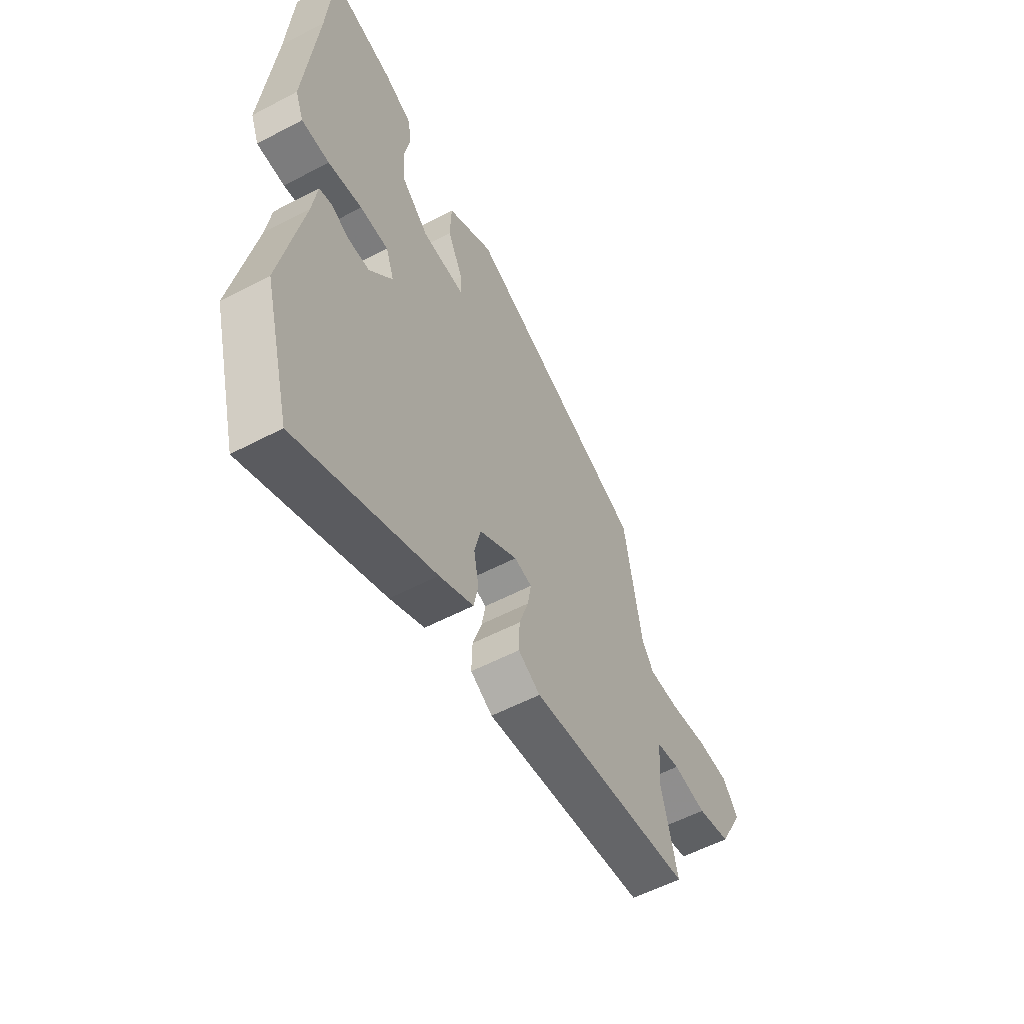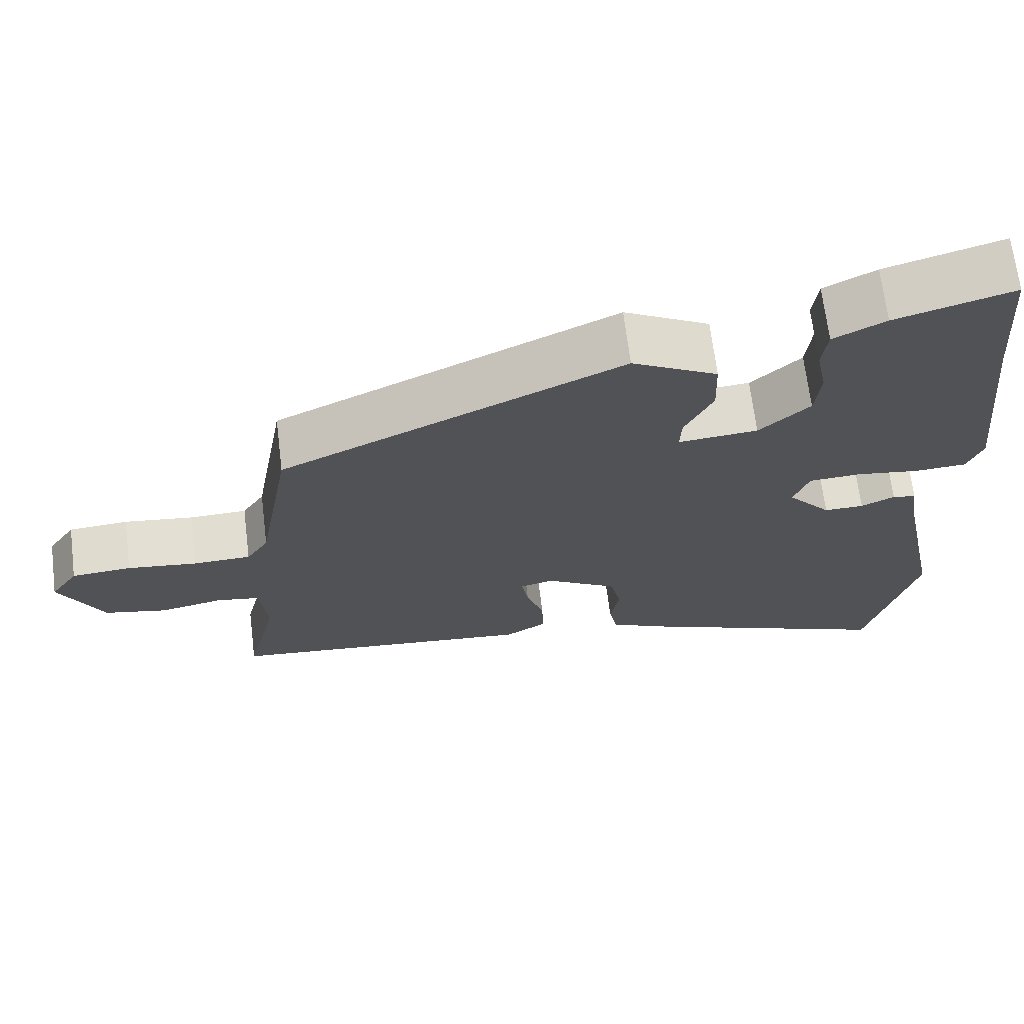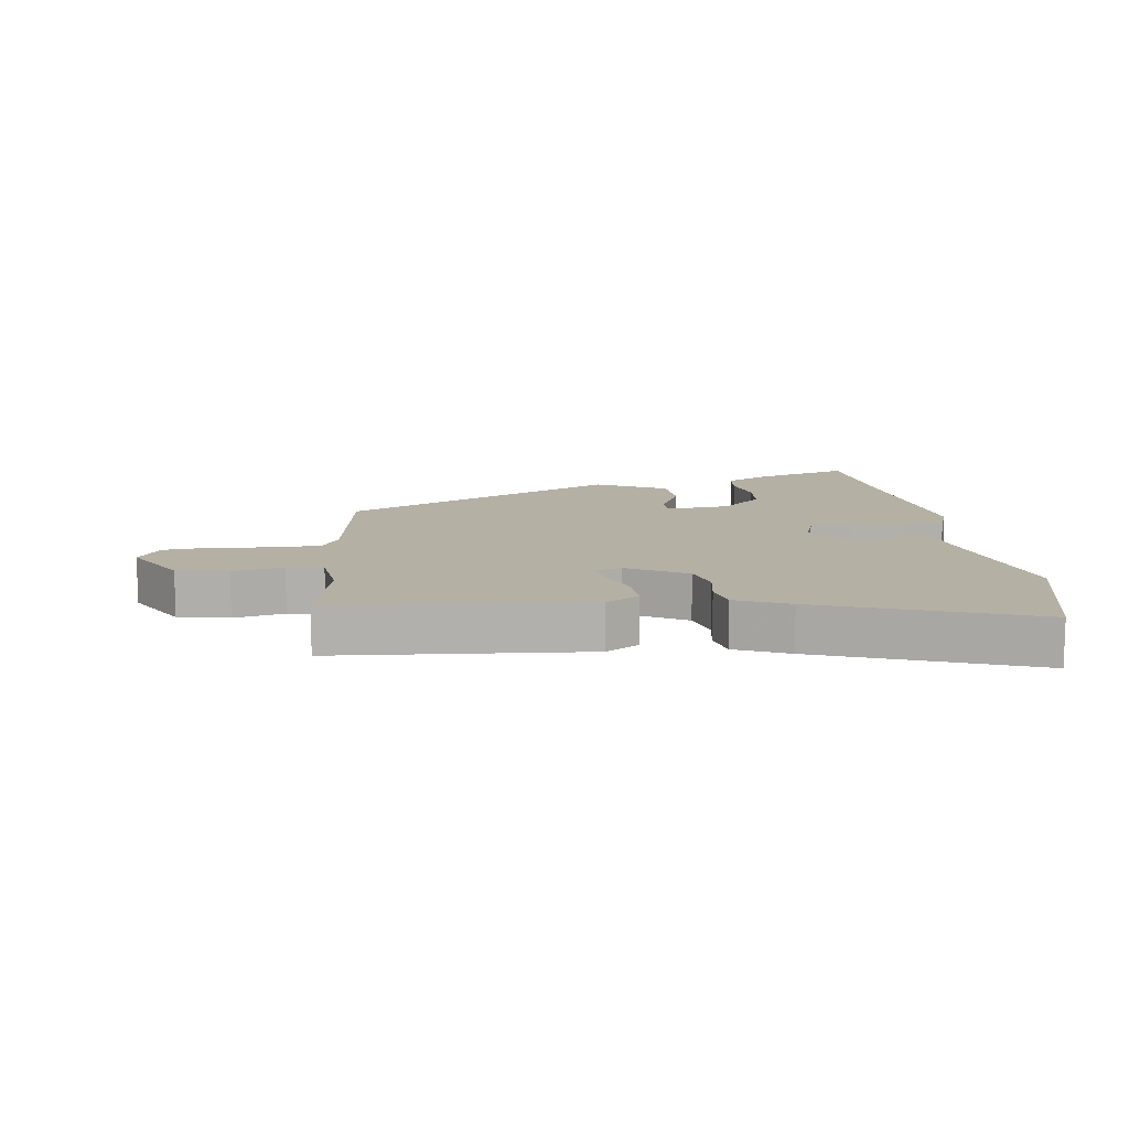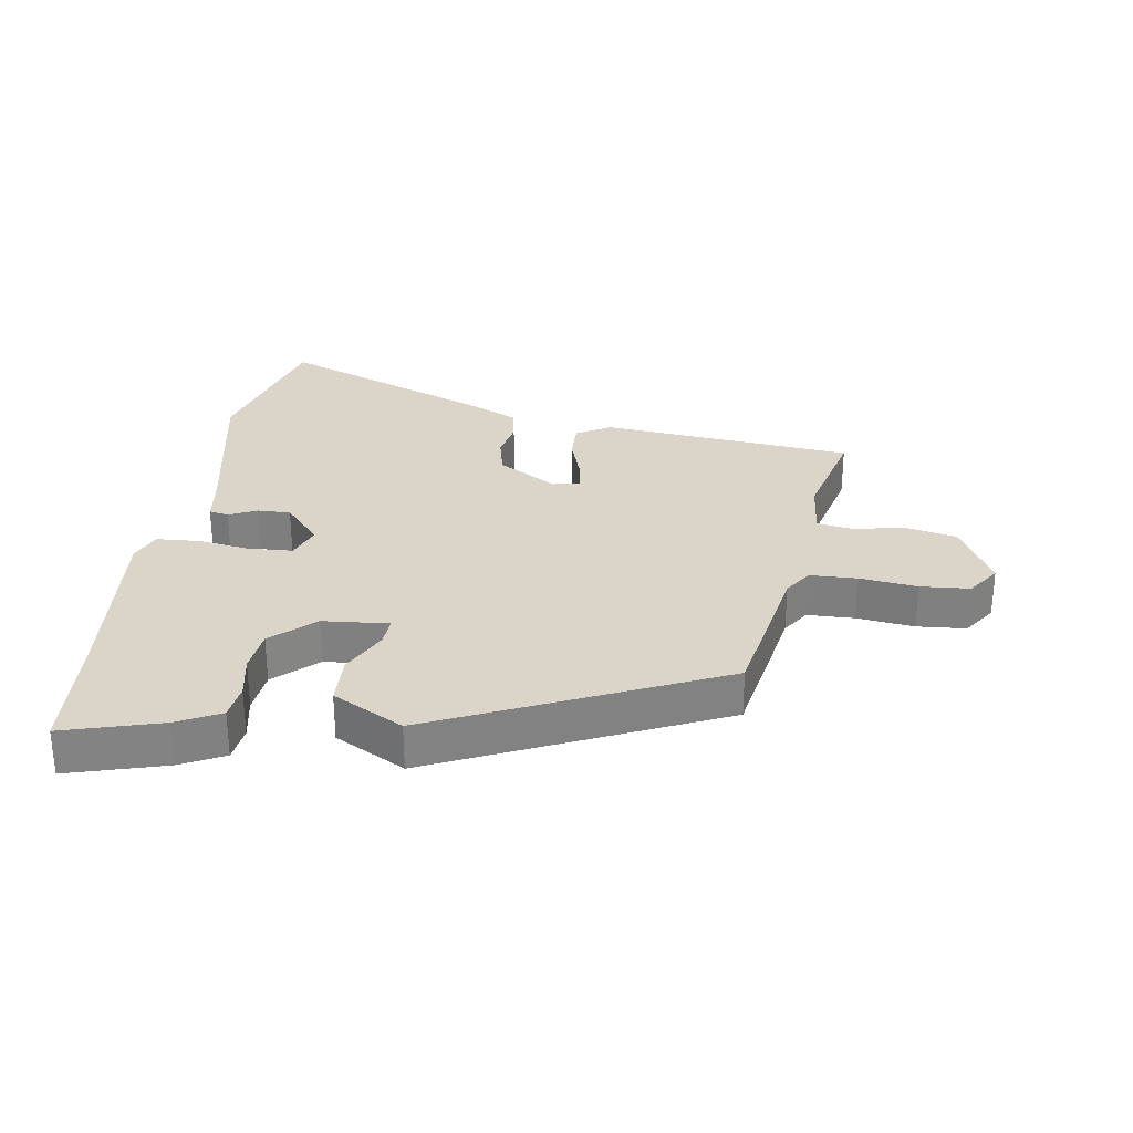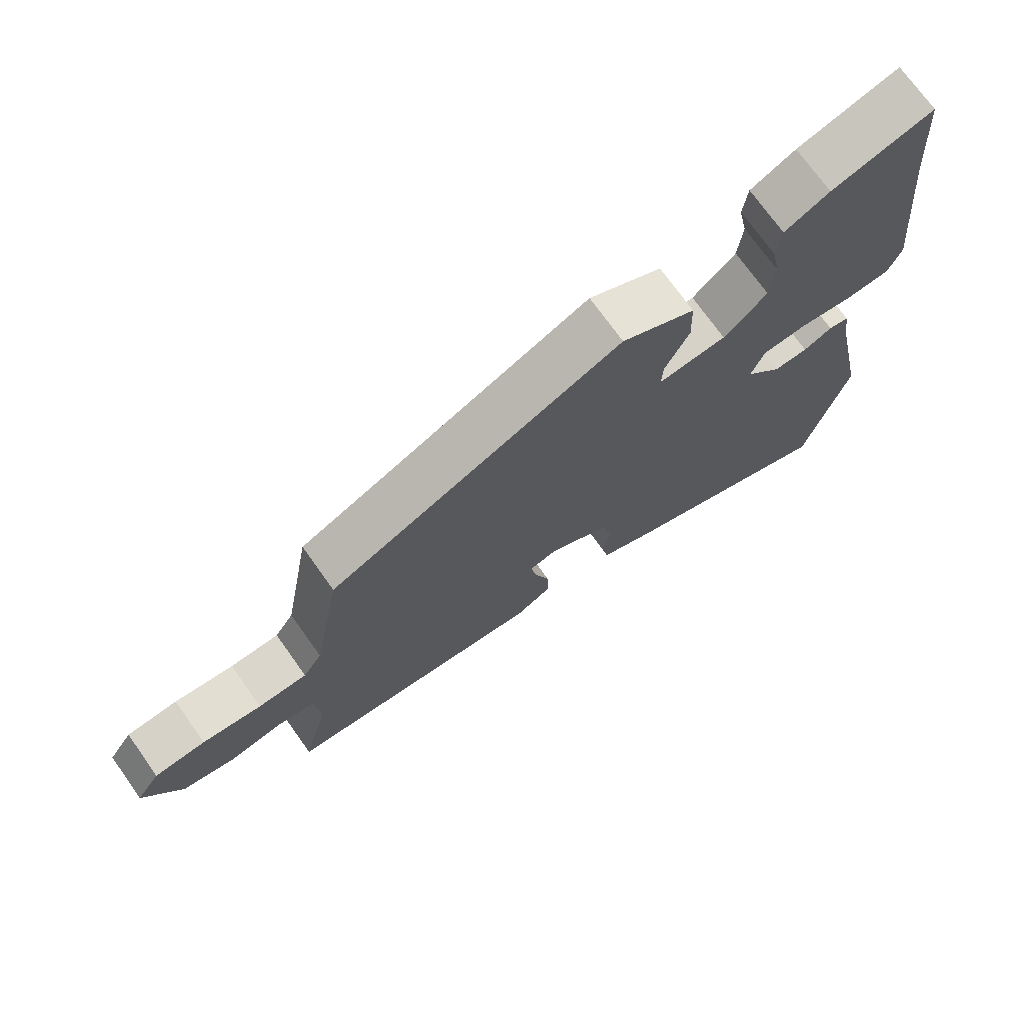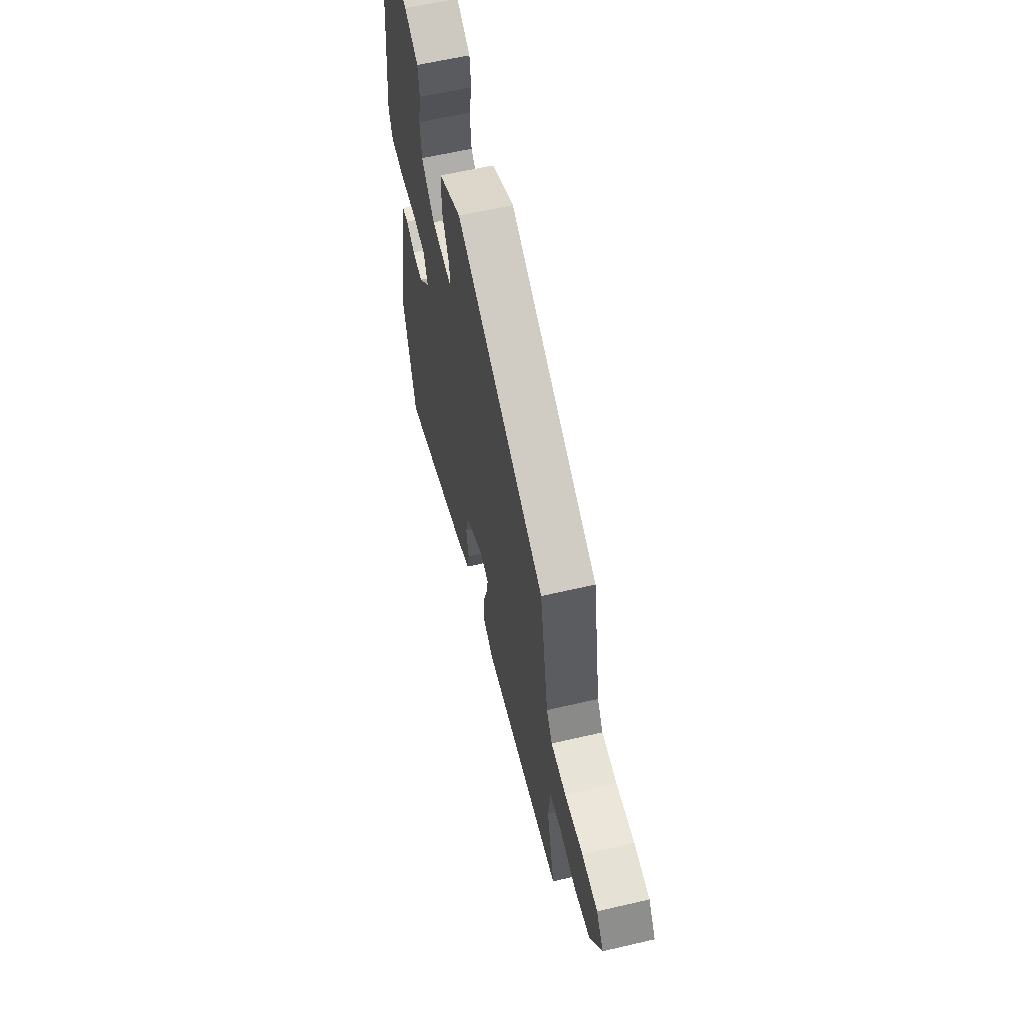
<metadata>
{"format":"obj","ext":"obj","renderer":"f3d","projection":"perspective","resolution":1024,"background":"white","views":[{"elev":-56.0,"azim":-61.1,"up":"+Z"},{"elev":68.1,"azim":173.0,"up":"+Z"},{"elev":11.6,"azim":171.3,"up":"+Y"},{"elev":29.4,"azim":8.8,"up":"+Y"},{"elev":72.7,"azim":144.6,"up":"+Z"},{"elev":60.5,"azim":76.6,"up":"+Z"}]}
</metadata>
<code>
v -0.508 0.07 0.402
v -0.493 0.07 0.595
v -0.339 0.07 0.55
v -0.271 0.07 0.515
v -0.264 0.07 0.458
v -0.278 0.07 0.388
v -0.271 0.07 0.318
v -0.205 0.07 0.257
v -0.101 0.07 0.248
v -0.103 0.07 0.294
v -0.14 0.07 0.37
v -0.137 0.07 0.45
v -0.025 0.07 0.51
v 0.421 0.07 0.304
v 0.464 0.07 0.057
v 0.493 0.07 0.012
v 0.568 0.07 0.01
v 0.659 0.07 0.021
v 0.737 0.07 0.015
v 0.773 0.07 -0.038
v 0.715 0.07 -0.146
v 0.634 0.07 -0.163
v 0.553 0.07 -0.147
v 0.496 0.07 -0.156
v 0.487 0.07 -0.249
v 0.527 0.07 -0.413
v 0.126 0.07 -0.451
v 0.072 0.07 -0.419
v 0.074 0.07 -0.357
v 0.097 0.07 -0.288
v 0.106 0.07 -0.237
v 0.063 0.07 -0.226
v -0.031 0.07 -0.282
v -0.046 0.07 -0.345
v -0.034 0.07 -0.408
v -0.045 0.07 -0.463
v -0.129 0.07 -0.502
v -0.464 0.07 -0.635
v -0.529 0.07 -0.391
v -0.475 0.07 -0.127
v -0.463 0.07 -0.048
v -0.432 0.07 -0.042
v -0.388 0.07 -0.063
v -0.336 0.07 -0.064
v -0.279 0.07 0.002
v -0.299 0.07 0.057
v -0.368 0.07 0.061
v -0.451 0.07 0.049
v -0.519 0.07 0.053
v -0.539 0.07 0.104
v -0.508 0 0.402
v -0.493 0 0.595
v -0.339 0 0.55
v -0.271 0 0.515
v -0.264 0 0.458
v -0.278 0 0.388
v -0.271 0 0.318
v -0.205 0 0.257
v -0.101 0 0.248
v -0.103 0 0.294
v -0.14 0 0.37
v -0.137 0 0.45
v -0.025 0 0.51
v 0.421 0 0.304
v 0.464 0 0.057
v 0.493 0 0.012
v 0.568 0 0.01
v 0.659 0 0.021
v 0.737 0 0.015
v 0.773 0 -0.038
v 0.715 0 -0.146
v 0.634 0 -0.163
v 0.553 0 -0.147
v 0.496 0 -0.156
v 0.487 0 -0.249
v 0.527 0 -0.413
v 0.126 0 -0.451
v 0.072 0 -0.419
v 0.074 0 -0.357
v 0.097 0 -0.288
v 0.106 0 -0.237
v 0.063 0 -0.226
v -0.031 0 -0.282
v -0.046 0 -0.345
v -0.034 0 -0.408
v -0.045 0 -0.463
v -0.129 0 -0.502
v -0.464 0 -0.635
v -0.529 0 -0.391
v -0.475 0 -0.127
v -0.463 0 -0.048
v -0.432 0 -0.042
v -0.388 0 -0.063
v -0.336 0 -0.064
v -0.279 0 0.002
v -0.299 0 0.057
v -0.368 0 0.061
v -0.451 0 0.049
v -0.519 0 0.053
v -0.539 0 0.104
f 49 50 1
f 48 49 1
f 47 48 1
f 2 3 4
f 1 2 4
f 47 1 4
f 46 47 4
f 40 41 42 43
f 40 43 44
f 39 40 44
f 38 39 44
f 37 38 44
f 36 37 44
f 35 36 44
f 34 35 44
f 33 34 44 45
f 28 29 30
f 27 28 30
f 26 27 30
f 25 26 30
f 24 25 30 31
f 21 22 23
f 20 21 23
f 19 20 23
f 18 19 23
f 17 18 23
f 16 17 23 24
f 24 31 32
f 16 24 32
f 15 16 32
f 13 14 15
f 12 13 15
f 11 12 15
f 10 11 15
f 4 5 6
f 46 4 6
f 46 6 7
f 45 46 7 8
f 33 45 8 9
f 15 32 33
f 10 15 33
f 9 10 33
f 51 100 99
f 51 99 98
f 51 98 97
f 54 53 52
f 54 52 51
f 54 51 97
f 54 97 96
f 93 92 91 90
f 94 93 90
f 94 90 89
f 94 89 88
f 94 88 87
f 94 87 86
f 94 86 85
f 94 85 84
f 95 94 84 83
f 80 79 78
f 80 78 77
f 80 77 76
f 80 76 75
f 81 80 75 74
f 73 72 71
f 73 71 70
f 73 70 69
f 73 69 68
f 73 68 67
f 74 73 67 66
f 82 81 74
f 82 74 66
f 82 66 65
f 65 64 63
f 65 63 62
f 65 62 61
f 65 61 60
f 56 55 54
f 56 54 96
f 57 56 96
f 58 57 96 95
f 59 58 95 83
f 83 82 65
f 83 65 60
f 83 60 59
f 1 51 52 2
f 2 52 53 3
f 3 53 54 4
f 4 54 55 5
f 5 55 56 6
f 6 56 57 7
f 7 57 58 8
f 8 58 59 9
f 9 59 60 10
f 10 60 61 11
f 11 61 62 12
f 12 62 63 13
f 13 63 64 14
f 14 64 65 15
f 15 65 66 16
f 16 66 67 17
f 17 67 68 18
f 18 68 69 19
f 19 69 70 20
f 20 70 71 21
f 21 71 72 22
f 22 72 73 23
f 23 73 74 24
f 24 74 75 25
f 25 75 76 26
f 26 76 77 27
f 27 77 78 28
f 28 78 79 29
f 29 79 80 30
f 30 80 81 31
f 31 81 82 32
f 32 82 83 33
f 33 83 84 34
f 34 84 85 35
f 35 85 86 36
f 36 86 87 37
f 37 87 88 38
f 38 88 89 39
f 39 89 90 40
f 40 90 91 41
f 41 91 92 42
f 42 92 93 43
f 43 93 94 44
f 44 94 95 45
f 45 95 96 46
f 46 96 97 47
f 47 97 98 48
f 48 98 99 49
f 49 99 100 50
f 50 100 51 1

</code>
